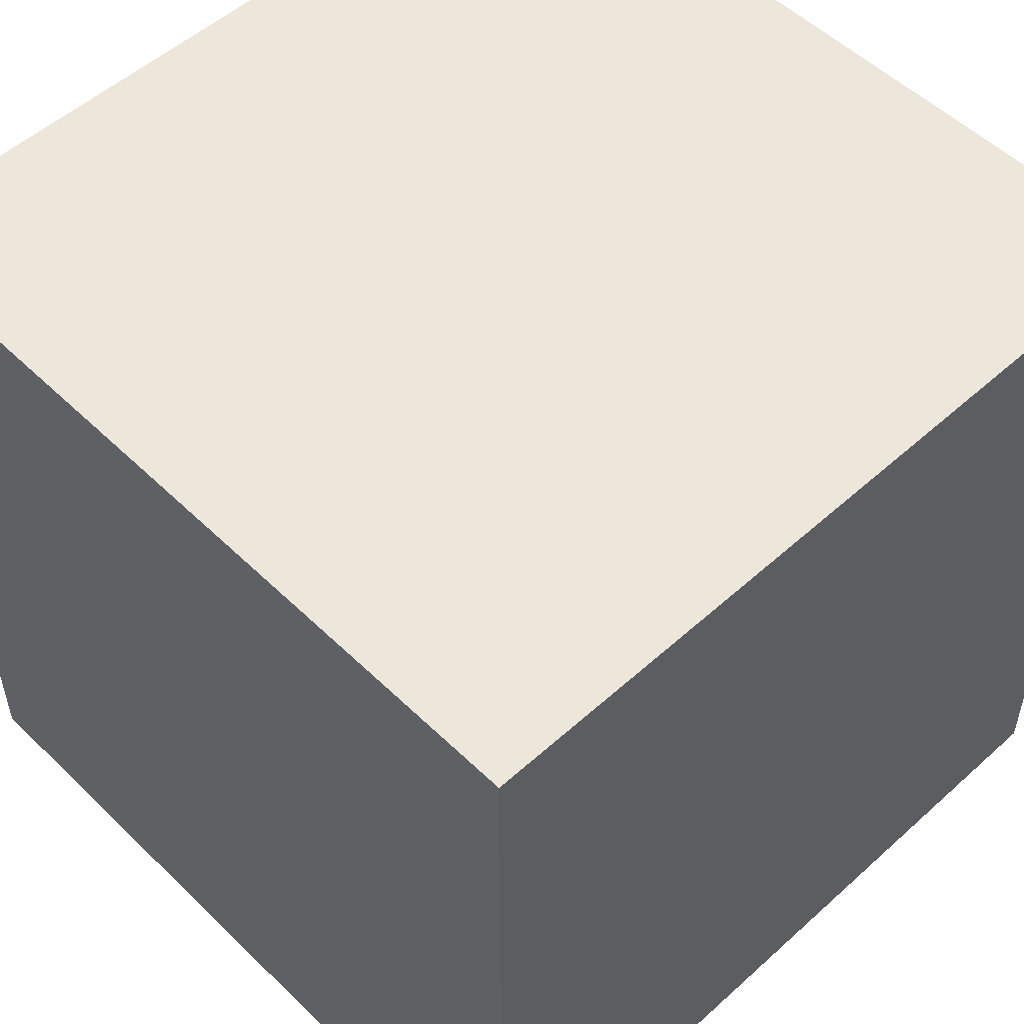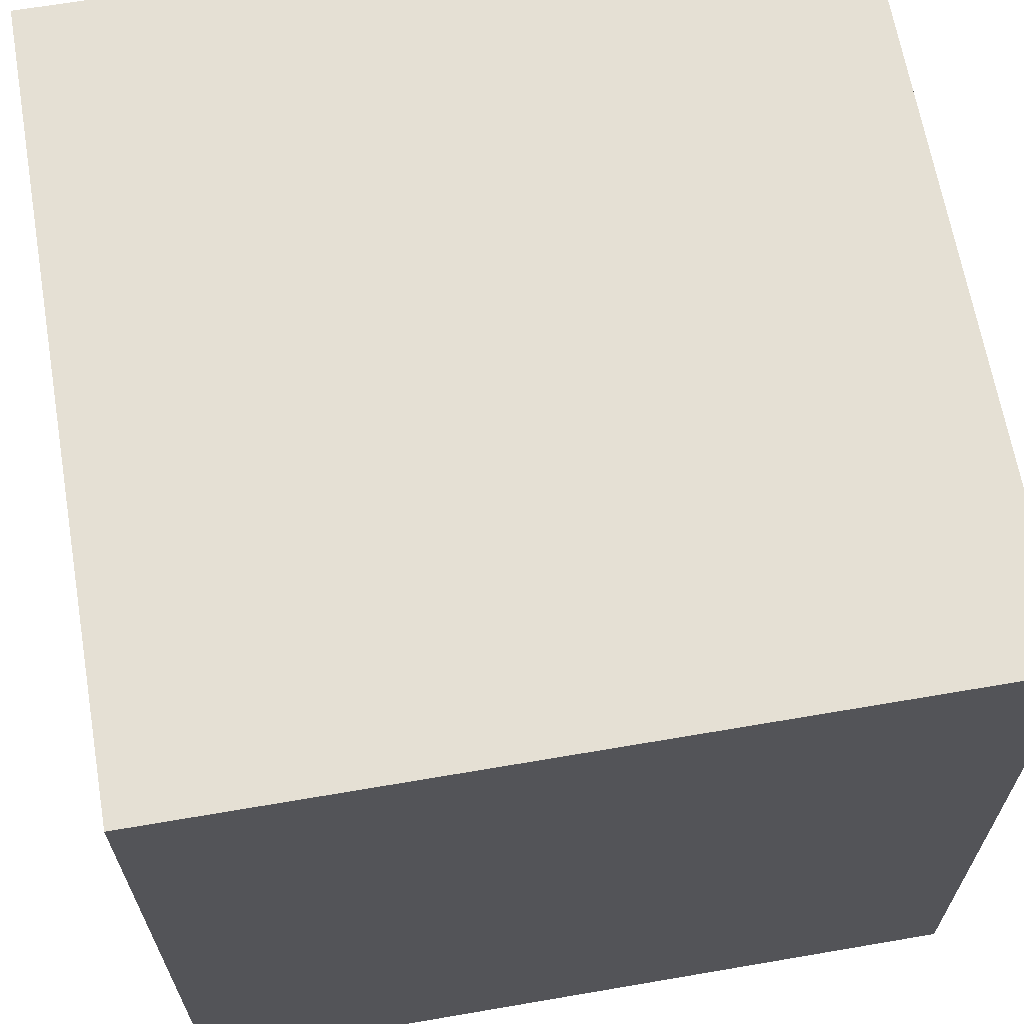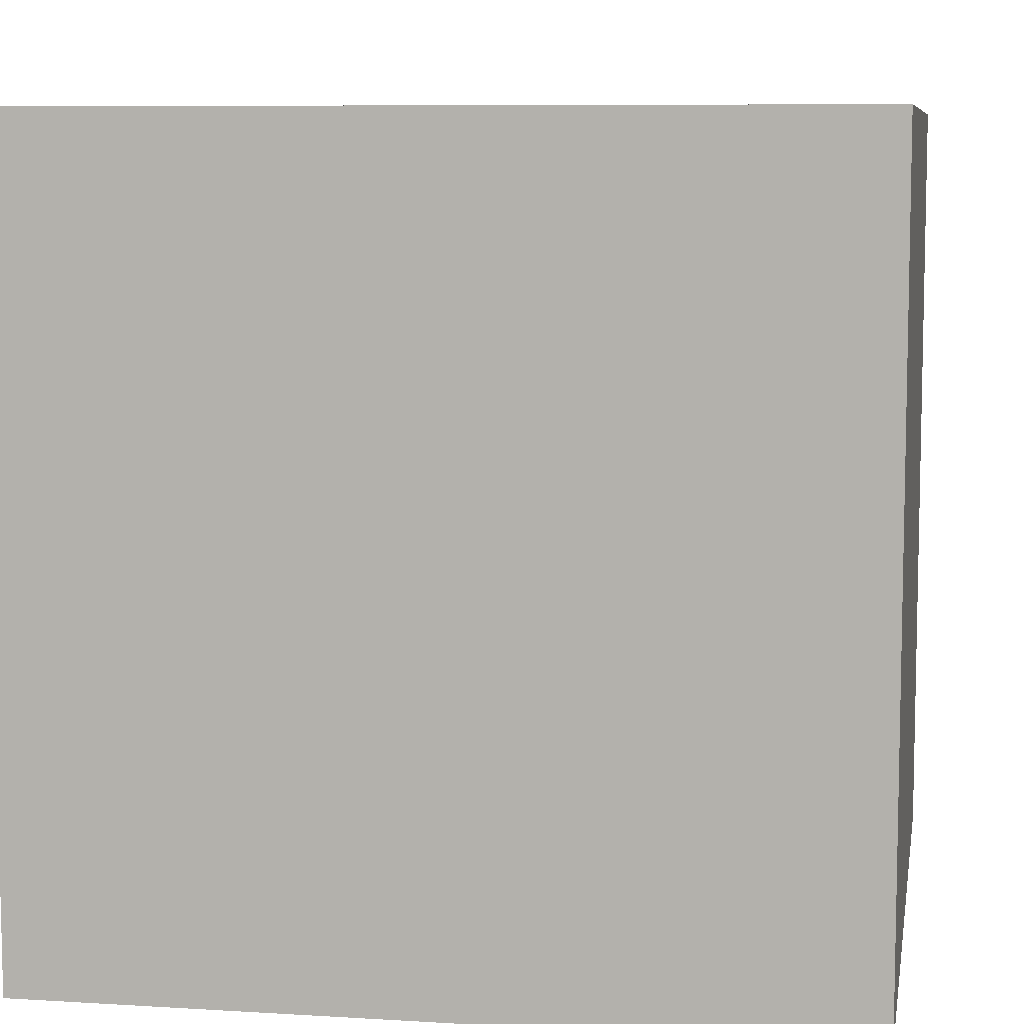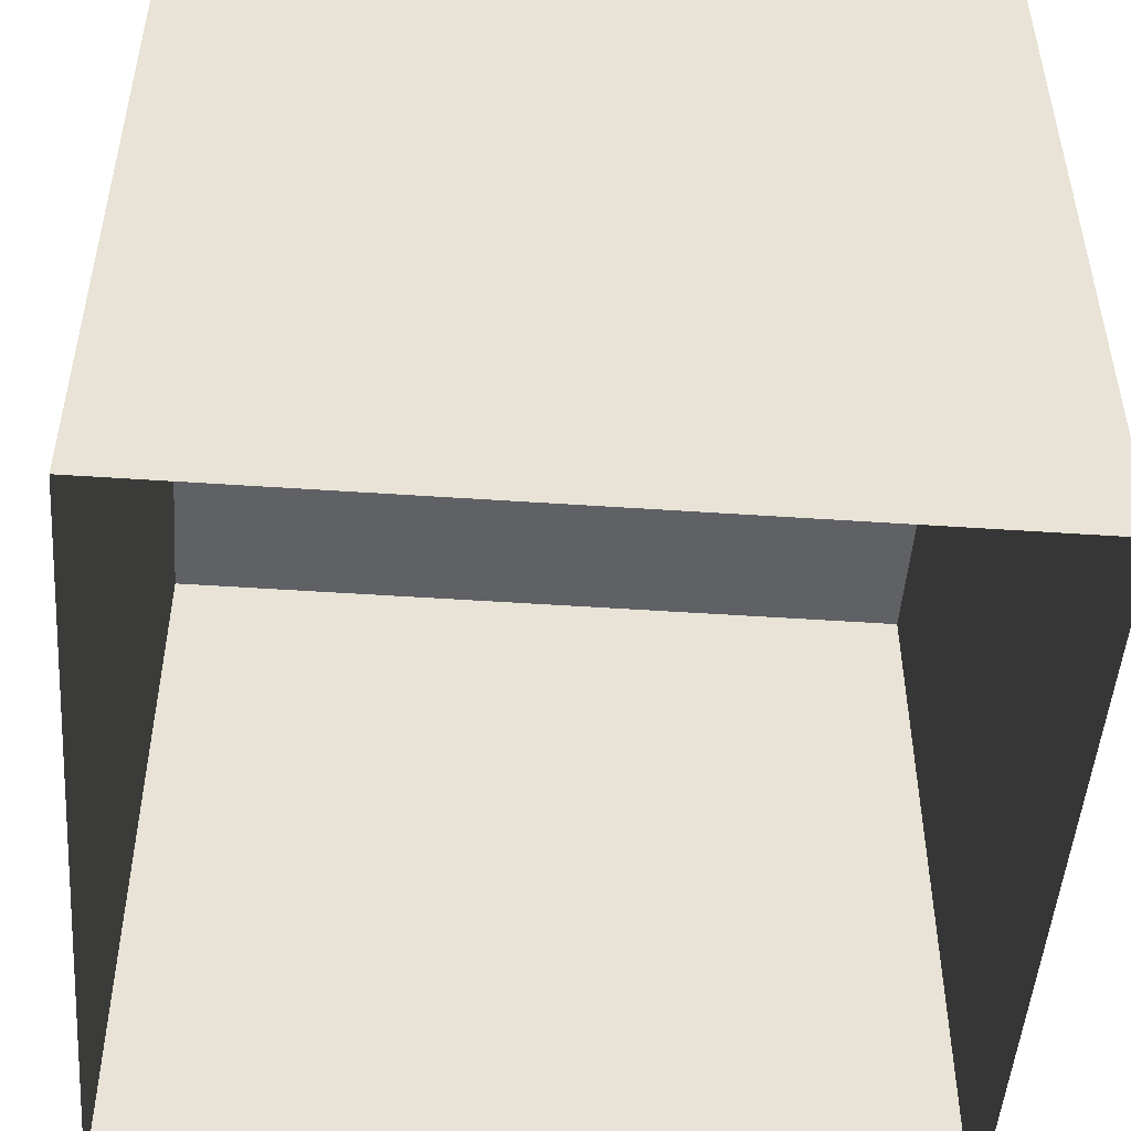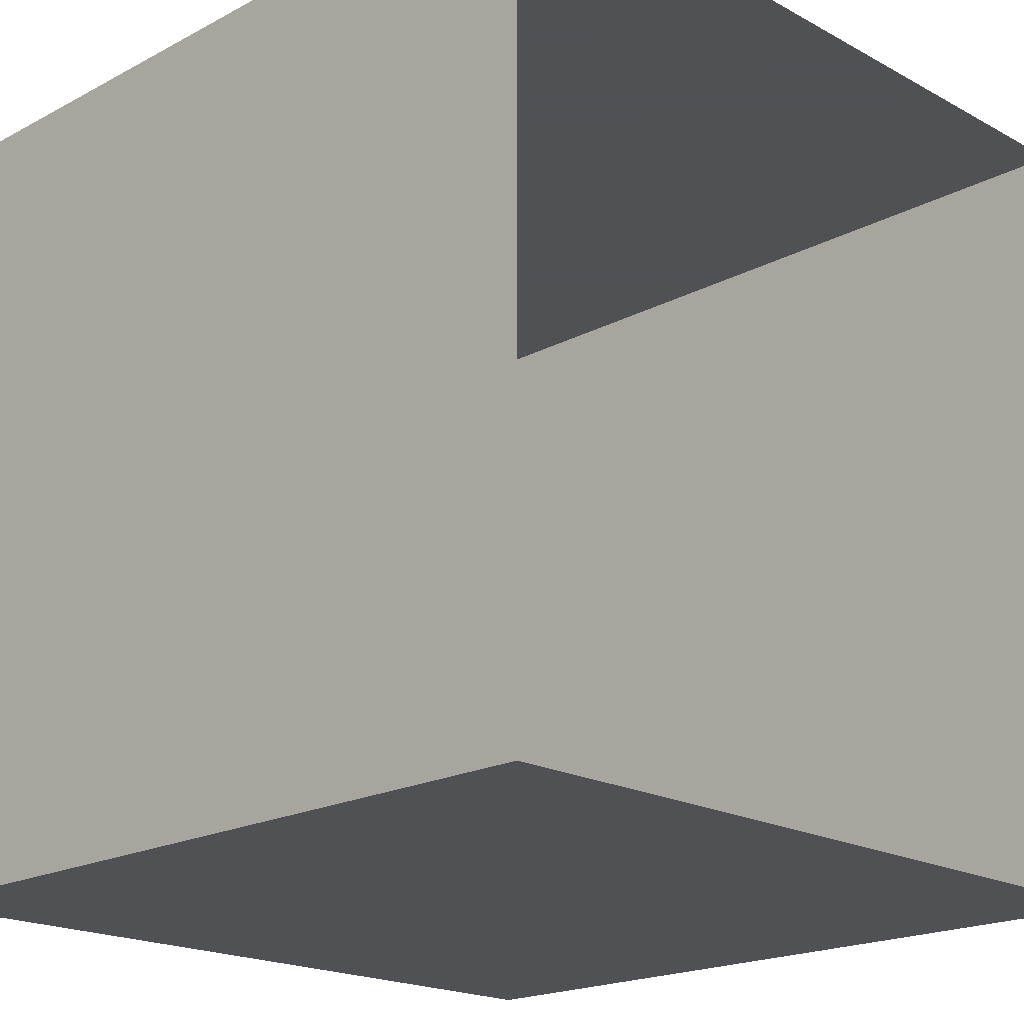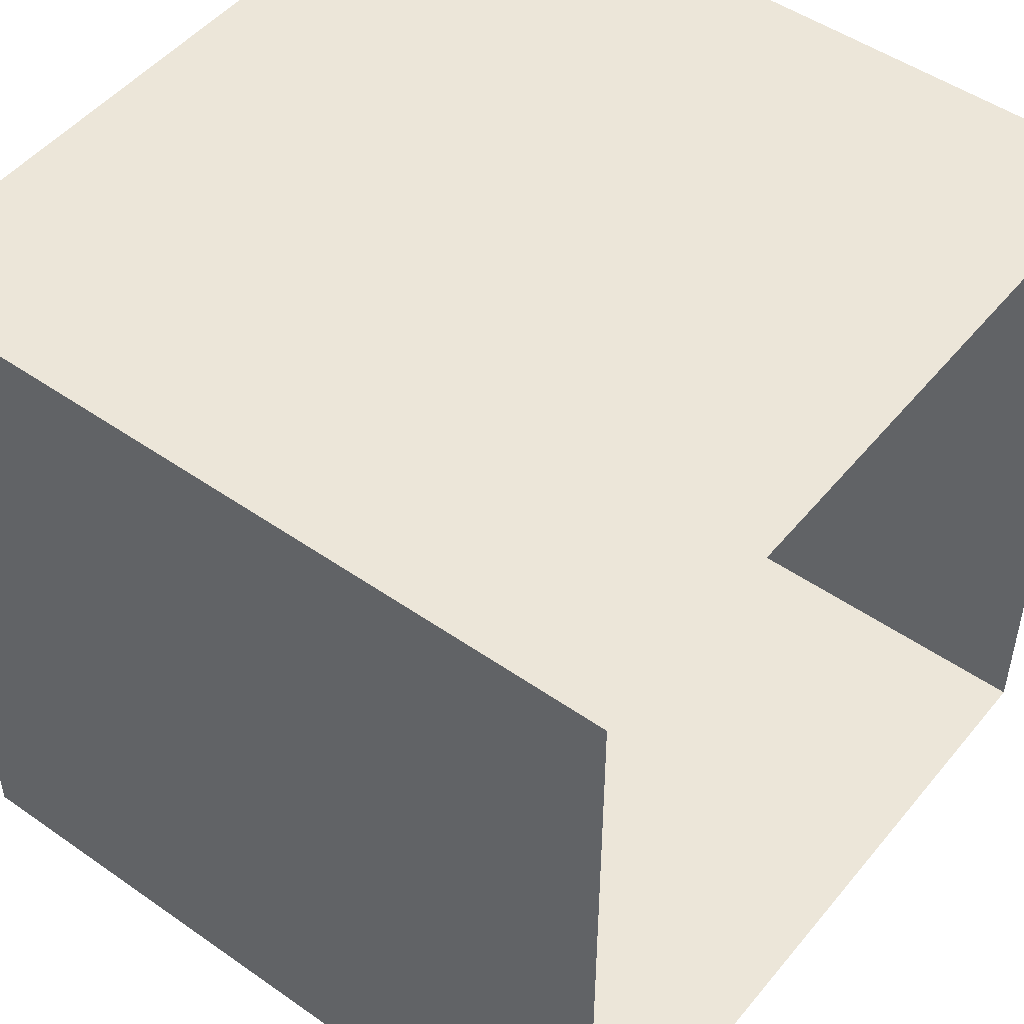
<metadata>
{"format":"obj","ext":"obj","renderer":"f3d","projection":"perspective","resolution":1024,"background":"white","views":[{"elev":52.9,"azim":-134.0,"up":"+Y"},{"elev":65.6,"azim":80.2,"up":"+Z"},{"elev":7.9,"azim":-170.3,"up":"+Y"},{"elev":-49.4,"azim":-94.3,"up":"+Y"},{"elev":-19.5,"azim":-45.4,"up":"+Z"},{"elev":49.4,"azim":-52.3,"up":"+Z"}]}
</metadata>
<code>
v 1 1 1
v -1 1 1
v -1 1 -1
v 1 1 -1
v 1 -1 1
v -1 -1 1
v -1 -1 -1
v 1 -1 -1
v 3 1 1
v 3 1 -1
v 3 -1 1
v 3 -1 -1
v -3 1 1
v -3 1 -1
v -3 -1 1
v -3 -1 -1
v 1 3 1
v -1 3 1
v -1 3 -1
v 1 3 -1
v 1 -3 1
v -1 -3 1
v -1 -3 -1
v 1 -3 -1
v 1 1 3
v -1 1 3
v 1 -1 3
v -1 -1 3
v -1 1 -3
v 1 1 -3
v -1 -1 -3
v 1 -1 -3
f 18 17 1 2
f 17 20 4 1
f 19 20 4 3
f 18 19 3 2
f 17 18 19 20

</code>
